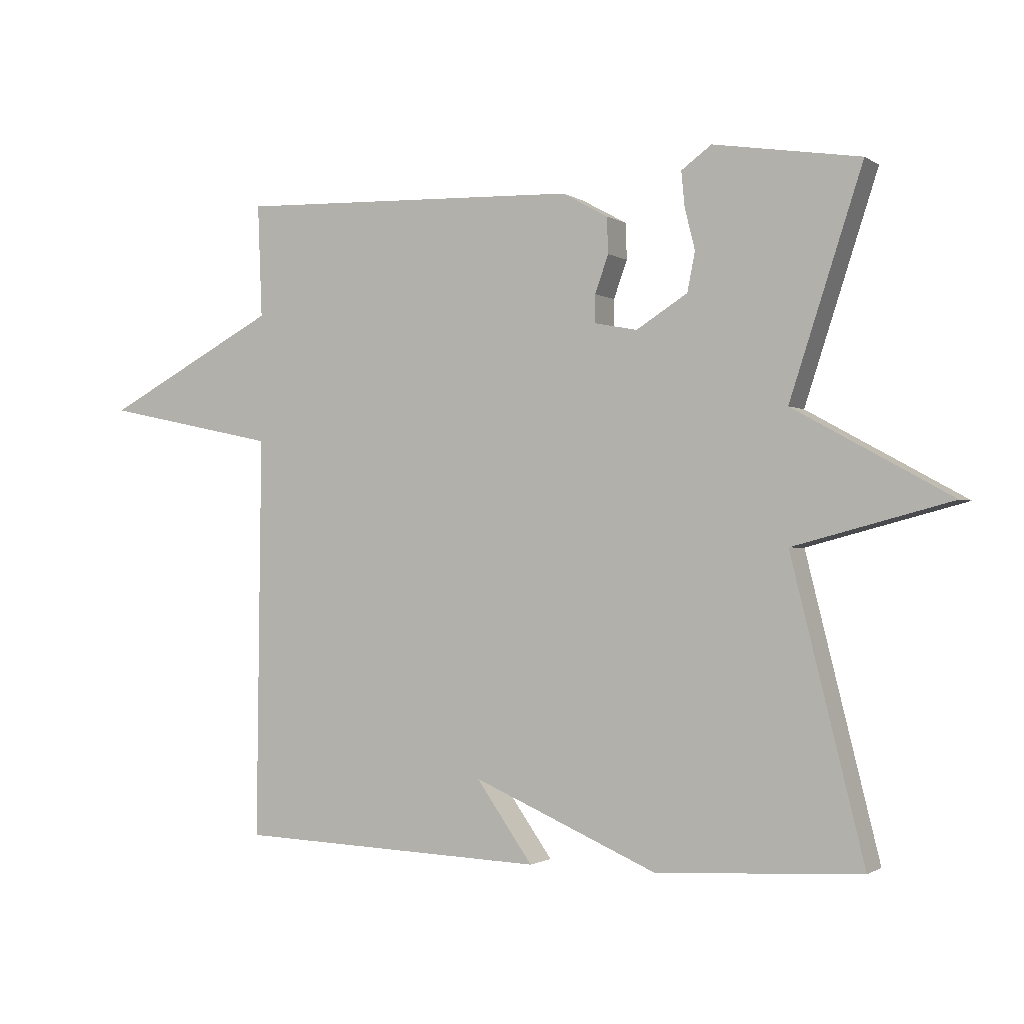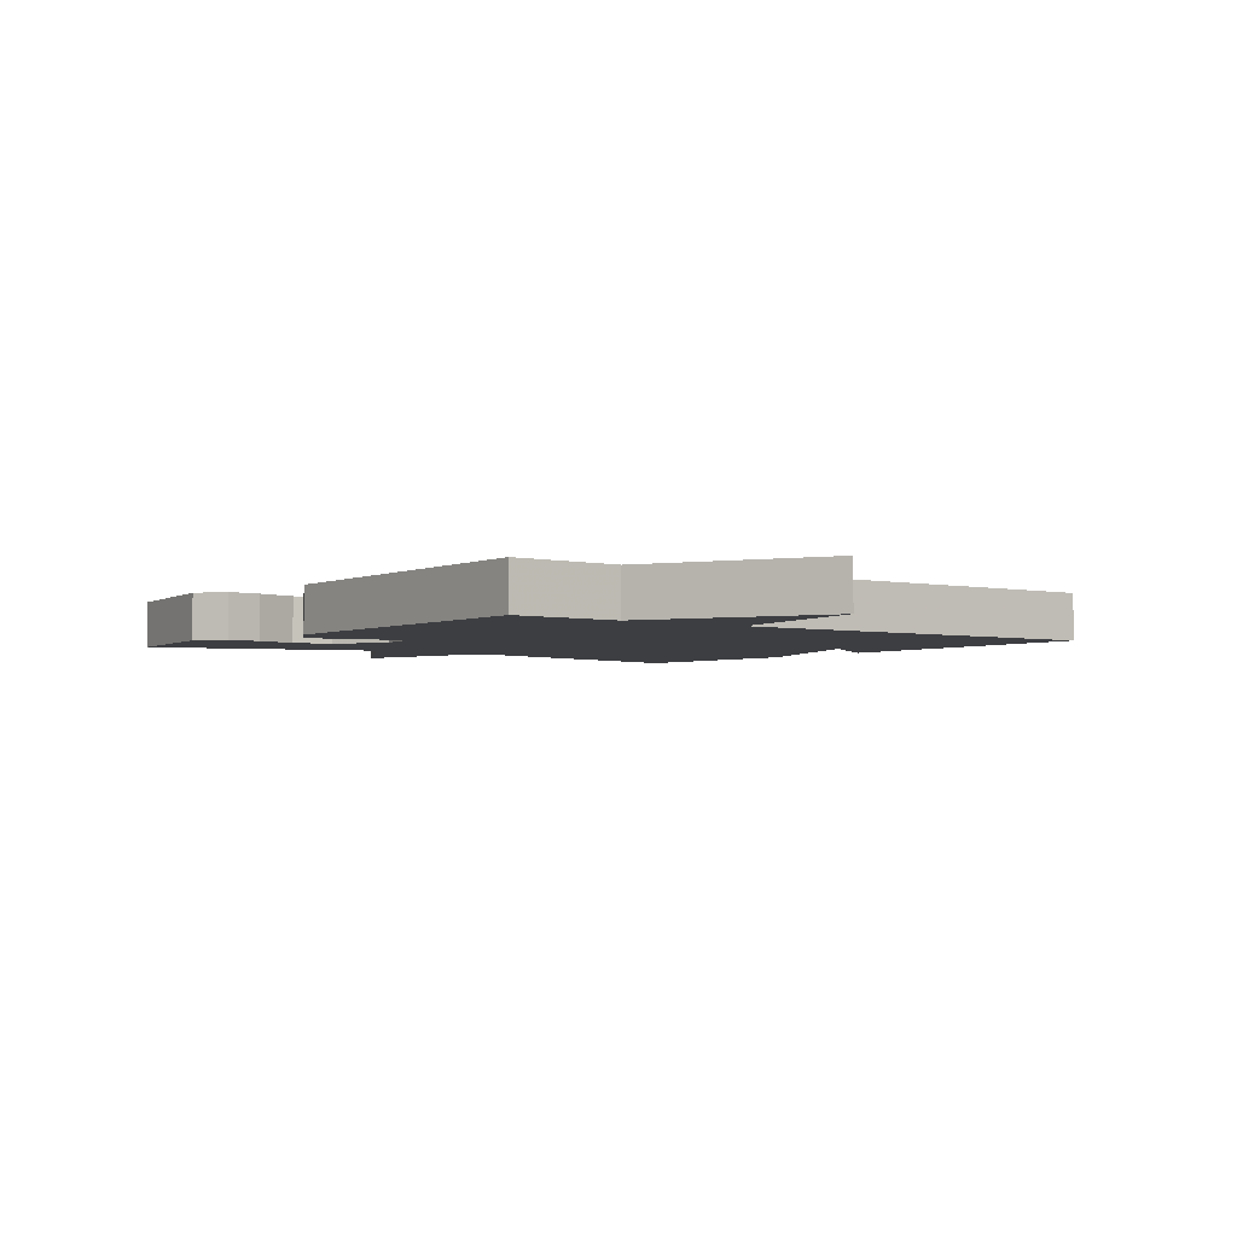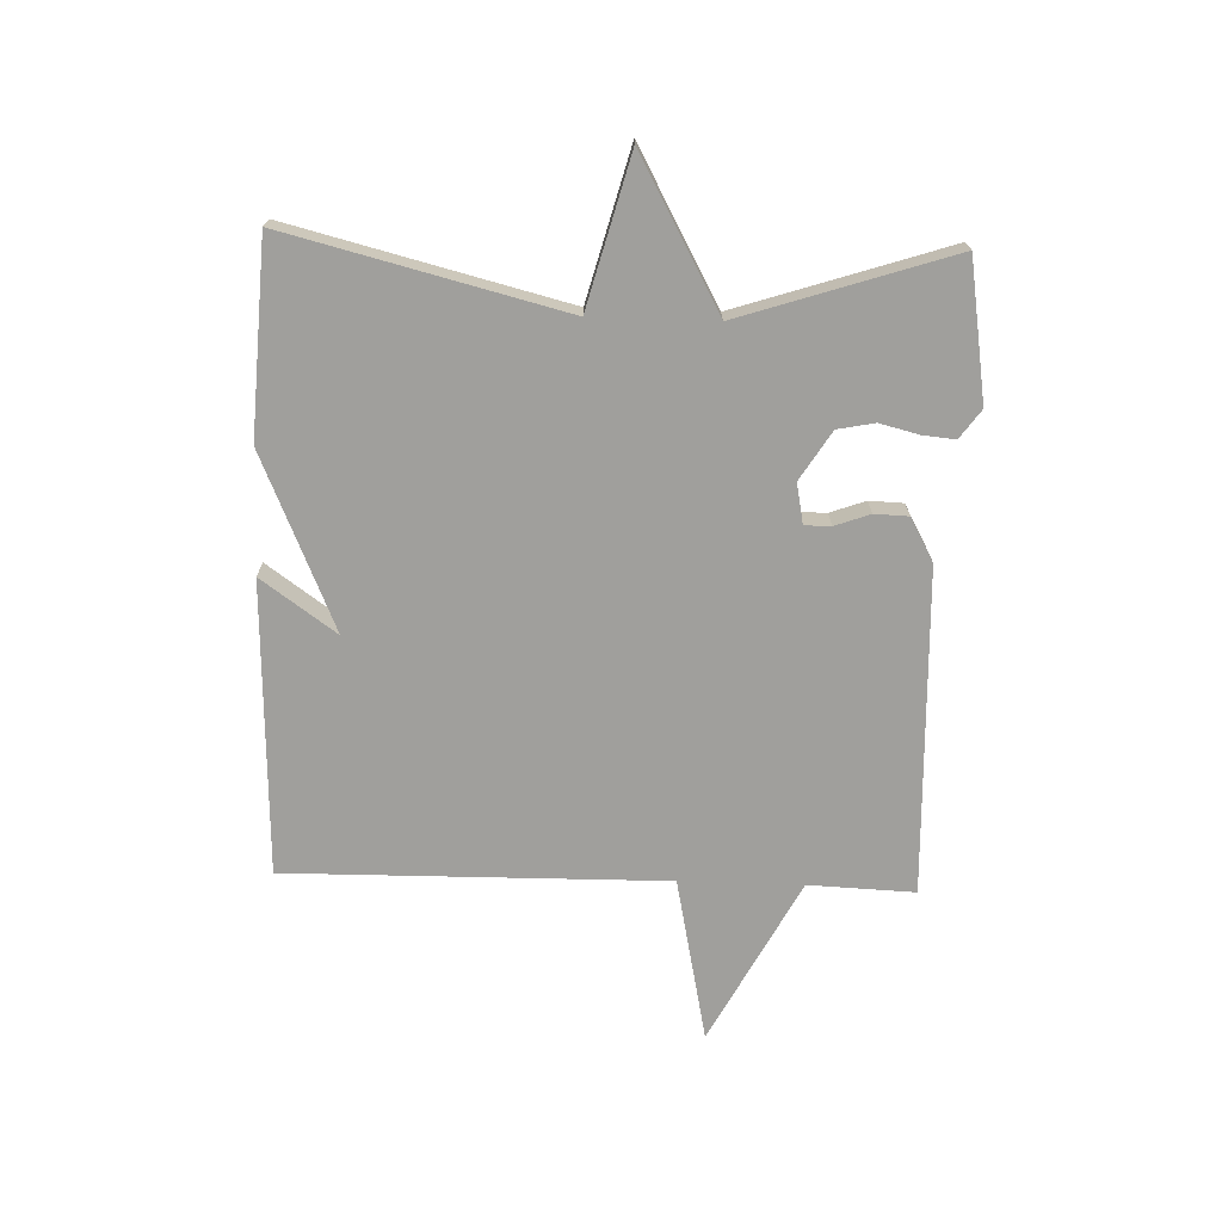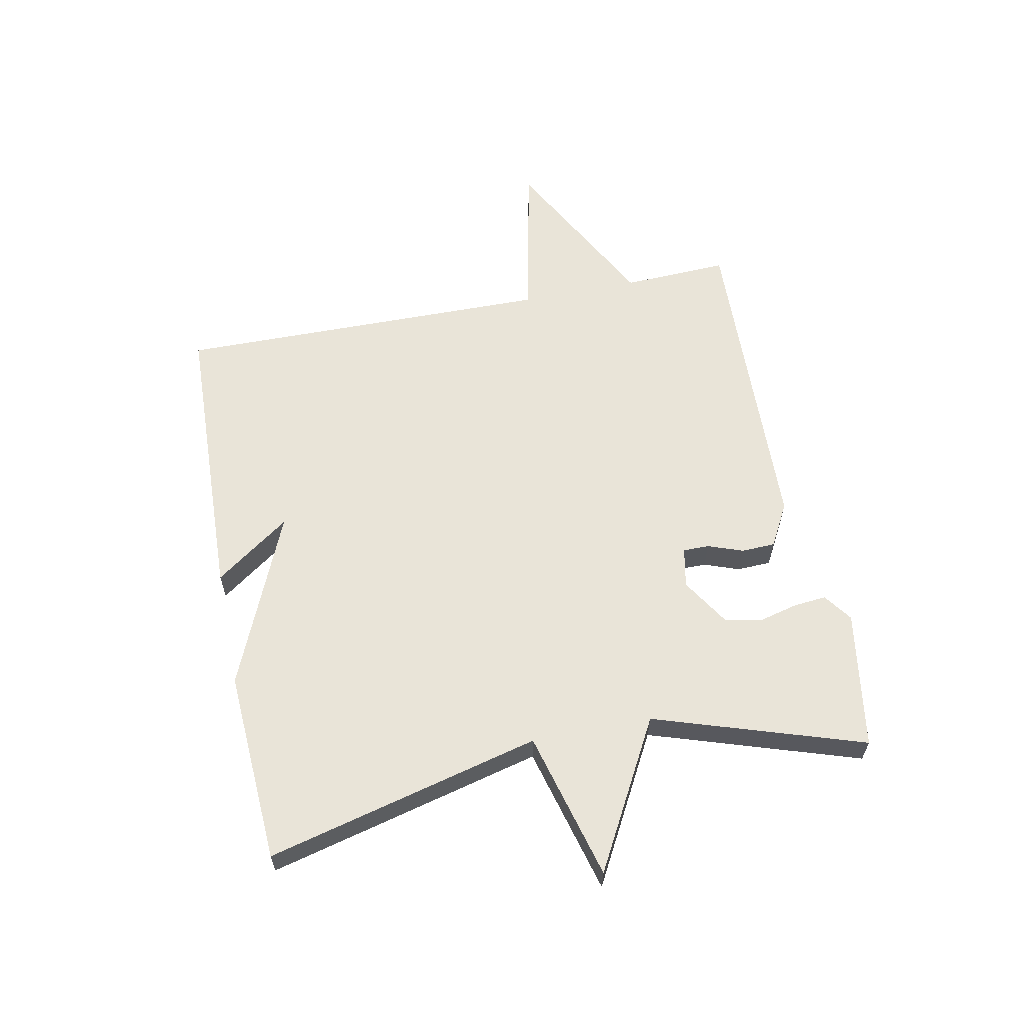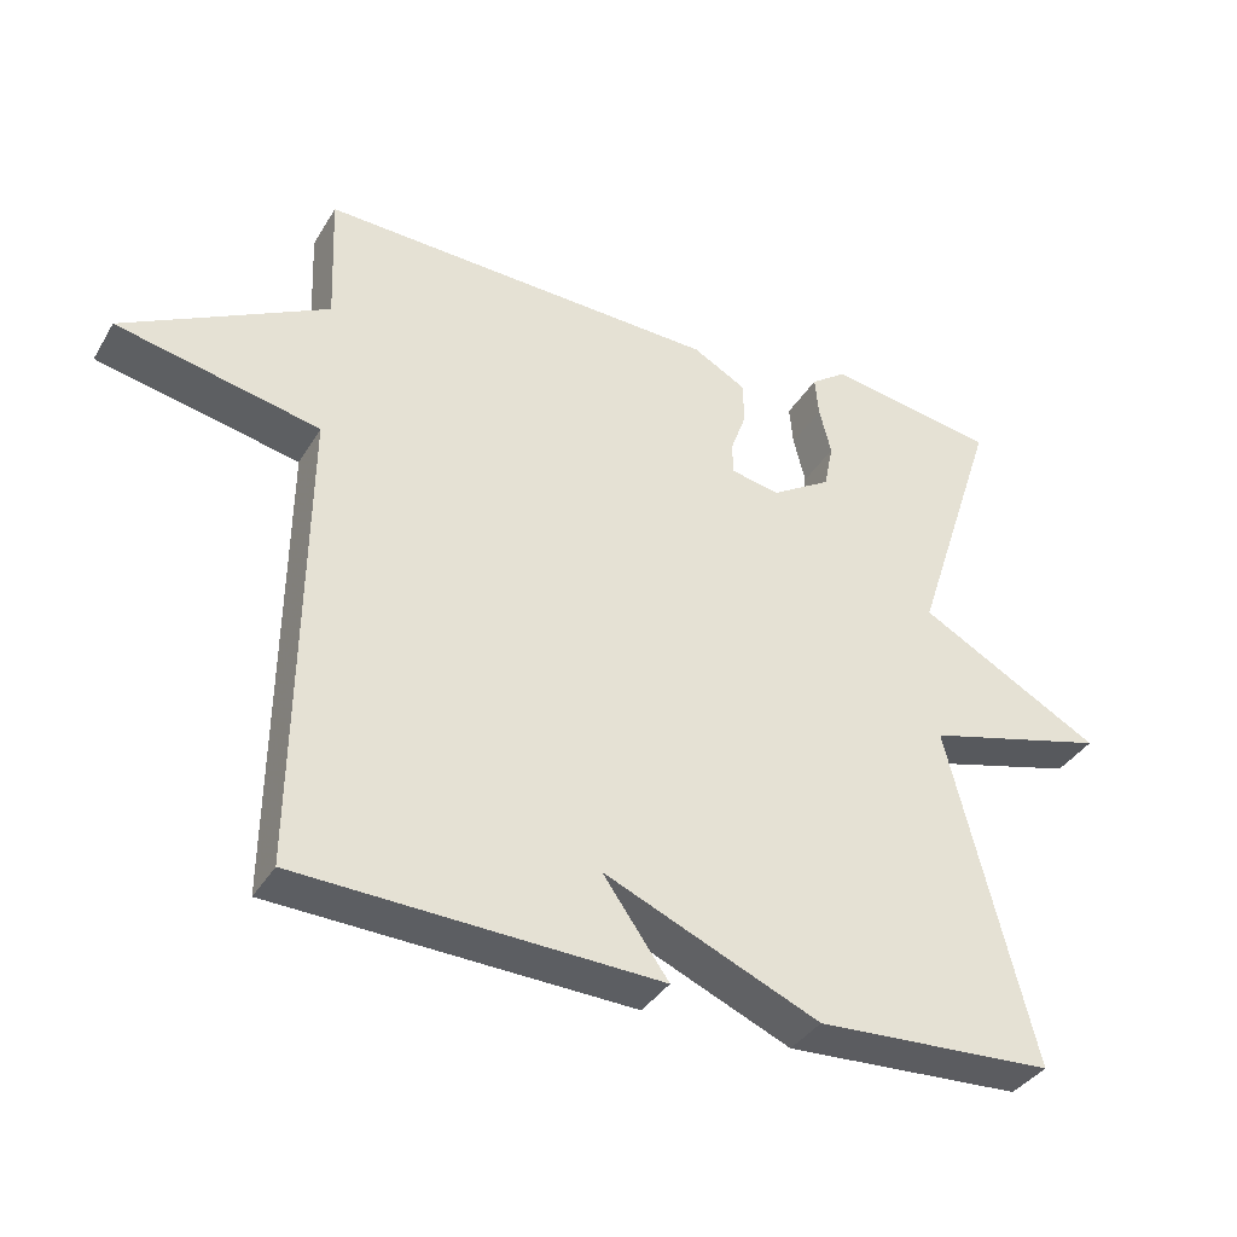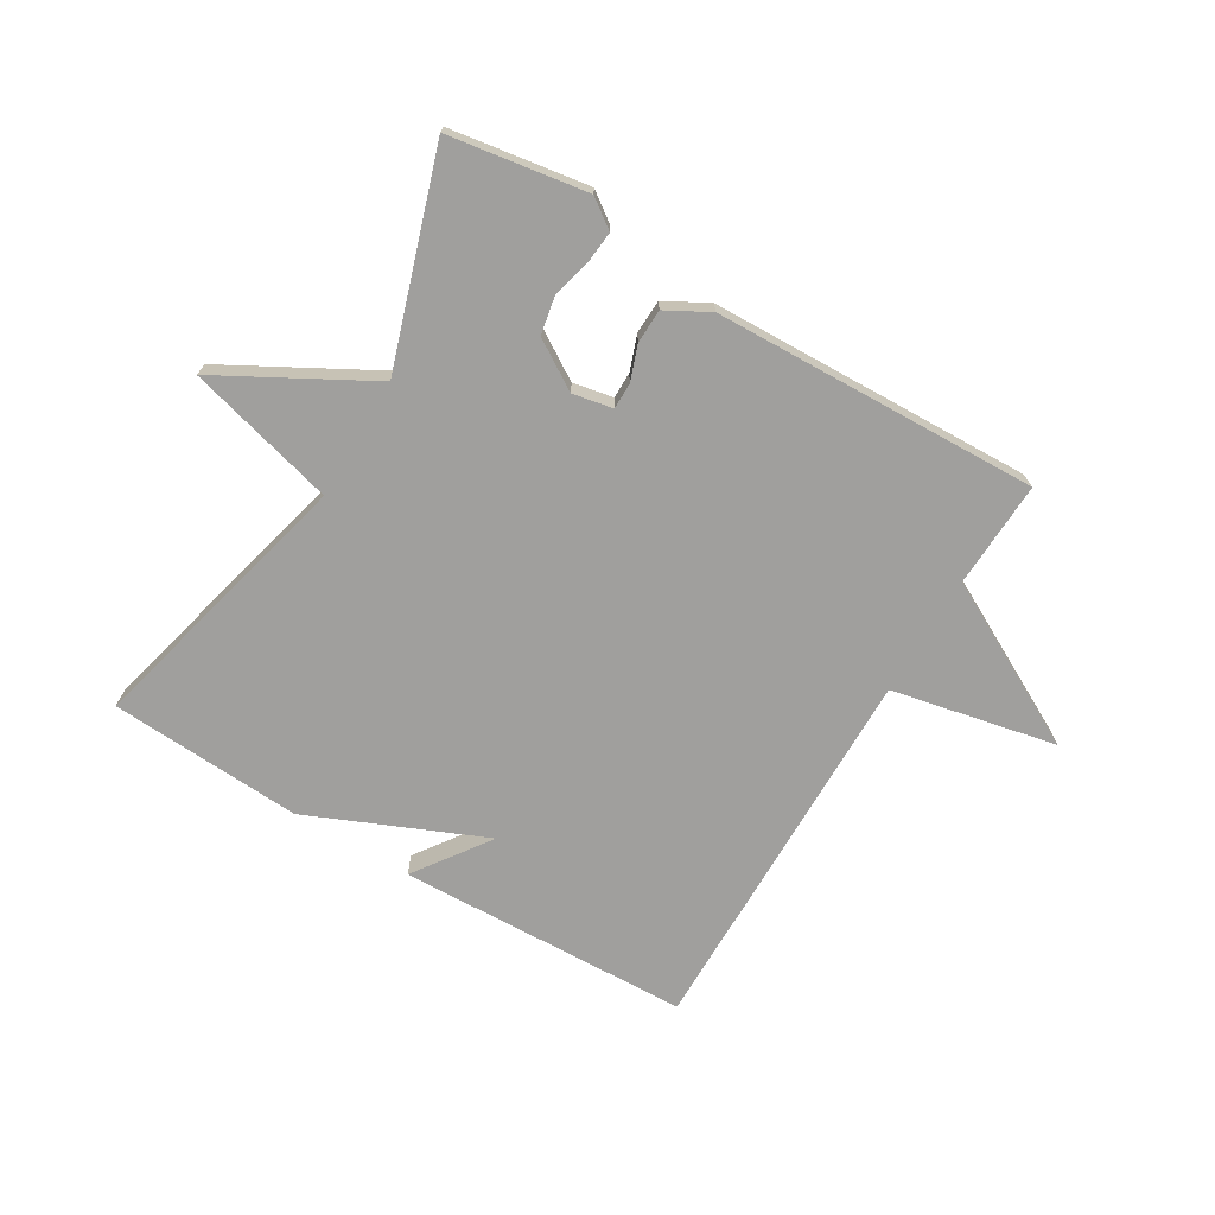
<metadata>
{"format":"obj","ext":"obj","renderer":"f3d","projection":"perspective","resolution":1024,"background":"white","views":[{"elev":-1.2,"azim":-153.9,"up":"+Z"},{"elev":-3.5,"azim":53.1,"up":"+Y"},{"elev":-71.2,"azim":-91.9,"up":"+Y"},{"elev":60.7,"azim":-101.3,"up":"+Y"},{"elev":-37.0,"azim":152.4,"up":"+Z"},{"elev":-71.3,"azim":-30.9,"up":"+Y"}]}
</metadata>
<code>
v -0.5 0.07 -0.5
v -0.387 0.07 -0.046
v -0.632 0.07 0.019
v -0.387 0.07 0.154
v -0.5 0.07 0.5
v -0.272 0.07 0.536
v -0.225 0.07 0.502
v -0.23 0.07 0.448
v -0.246 0.07 0.384
v -0.234 0.07 0.323
v -0.154 0.07 0.273
v -0.088 0.07 0.286
v -0.088 0.07 0.329
v -0.109 0.07 0.387
v -0.107 0.07 0.443
v -0.036 0.07 0.482
v 0.5 0.07 0.5
v 0.493 0.07 0.325
v 0.764 0.07 0.182
v 0.493 0.07 0.125
v 0.5 0.07 -0.5
v 0.018 0.07 -0.518
v 0.106 0.07 -0.394
v -0.182 0.07 -0.518
v -0.5 0 -0.5
v -0.387 0 -0.046
v -0.632 0 0.019
v -0.387 0 0.154
v -0.5 0 0.5
v -0.272 0 0.536
v -0.225 0 0.502
v -0.23 0 0.448
v -0.246 0 0.384
v -0.234 0 0.323
v -0.154 0 0.273
v -0.088 0 0.286
v -0.088 0 0.329
v -0.109 0 0.387
v -0.107 0 0.443
v -0.036 0 0.482
v 0.5 0 0.5
v 0.493 0 0.325
v 0.764 0 0.182
v 0.493 0 0.125
v 0.5 0 -0.5
v 0.018 0 -0.518
v 0.106 0 -0.394
v -0.182 0 -0.518
f 23 24 1 2
f 20 21 22 23
f 20 23 2
f 2 3 4
f 20 2 4
f 19 20 4
f 18 19 4
f 16 17 18
f 15 16 18
f 14 15 18
f 13 14 18
f 12 13 18
f 11 12 18 4
f 10 11 4
f 9 10 4 5
f 7 8 9
f 6 7 9
f 5 6 9
f 26 25 48 47
f 47 46 45 44
f 26 47 44
f 28 27 26
f 28 26 44
f 28 44 43
f 28 43 42
f 42 41 40
f 42 40 39
f 42 39 38
f 42 38 37
f 42 37 36
f 28 42 36 35
f 28 35 34
f 29 28 34 33
f 33 32 31
f 33 31 30
f 33 30 29
f 1 25 26 2
f 2 26 27 3
f 3 27 28 4
f 4 28 29 5
f 5 29 30 6
f 6 30 31 7
f 7 31 32 8
f 8 32 33 9
f 9 33 34 10
f 10 34 35 11
f 11 35 36 12
f 12 36 37 13
f 13 37 38 14
f 14 38 39 15
f 15 39 40 16
f 16 40 41 17
f 17 41 42 18
f 18 42 43 19
f 19 43 44 20
f 20 44 45 21
f 21 45 46 22
f 22 46 47 23
f 23 47 48 24
f 24 48 25 1

</code>
